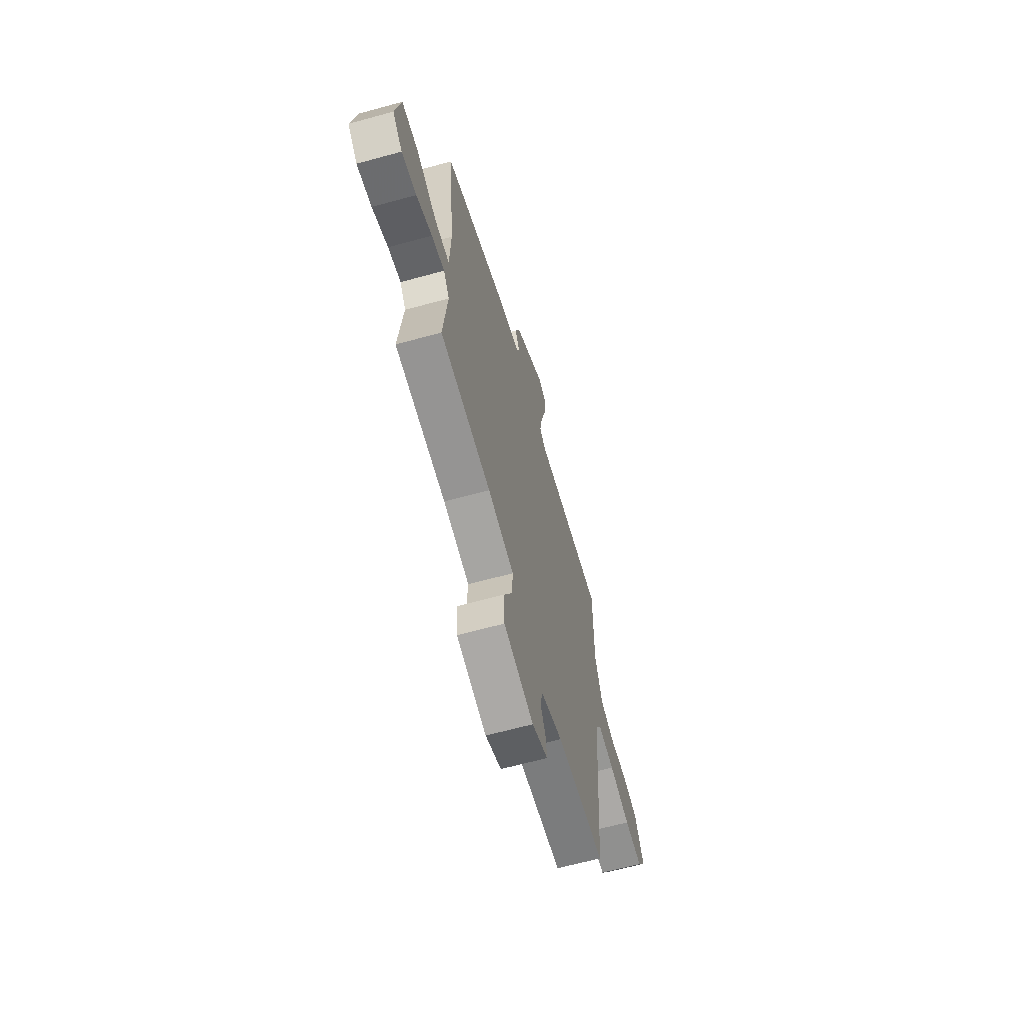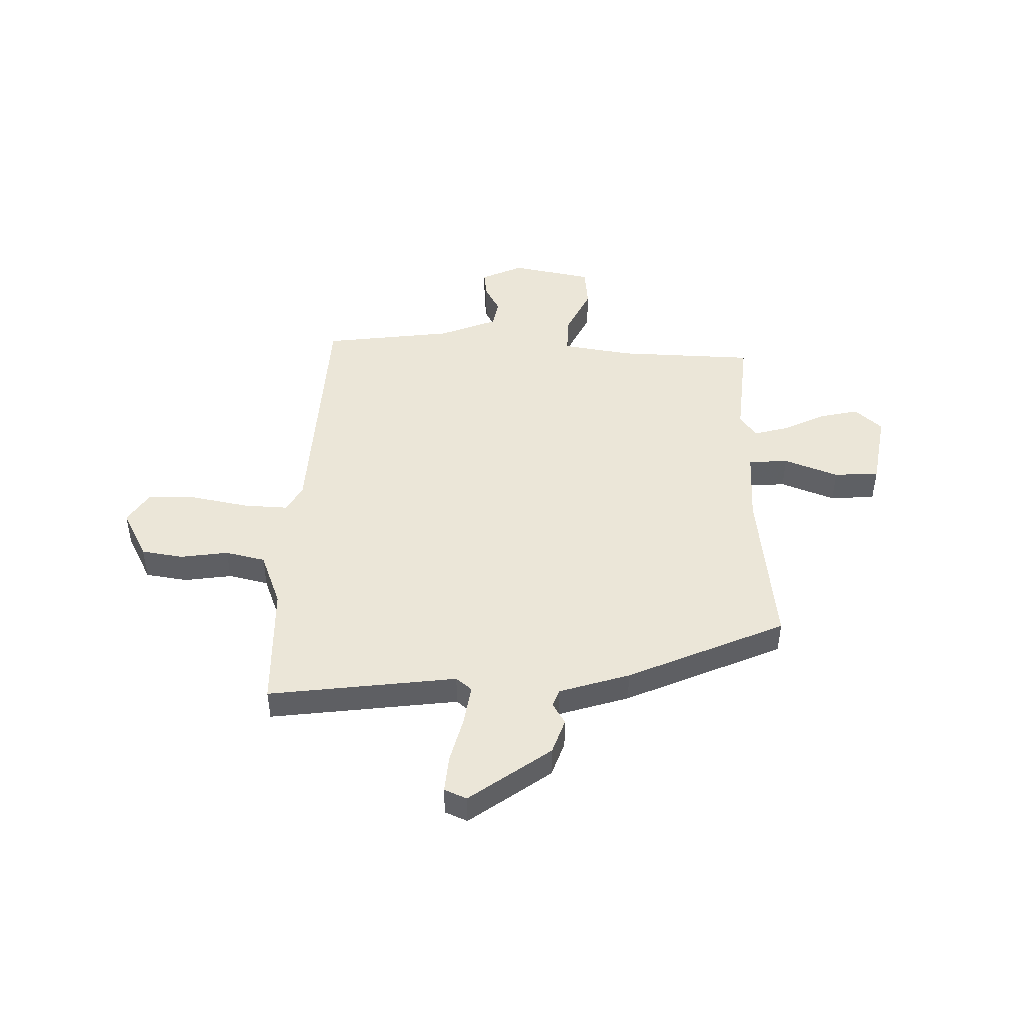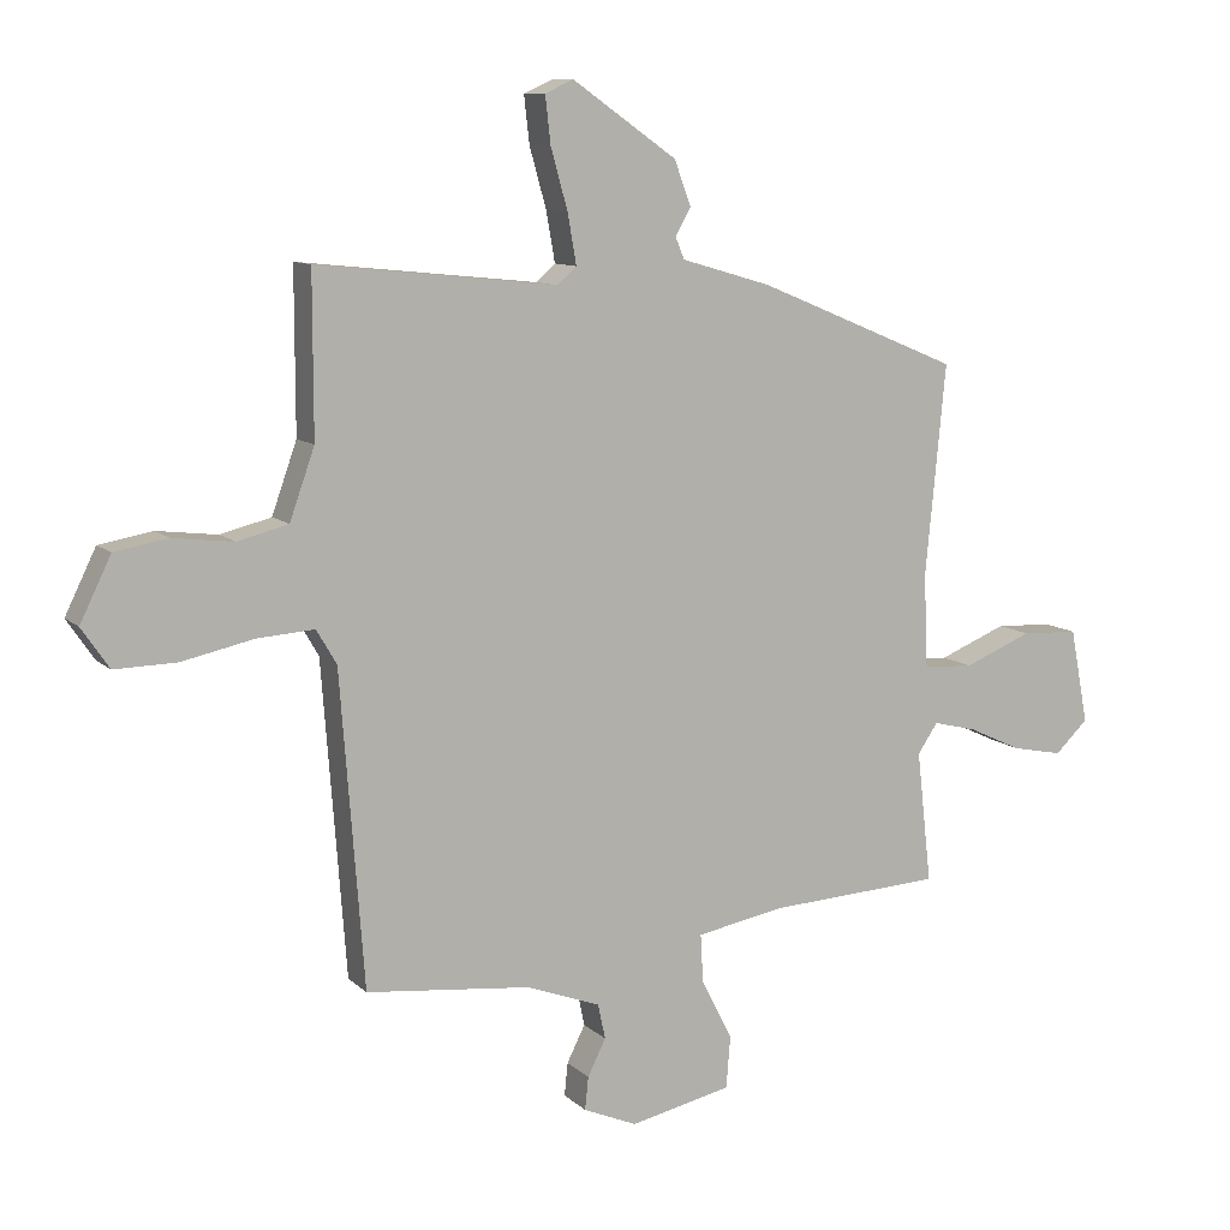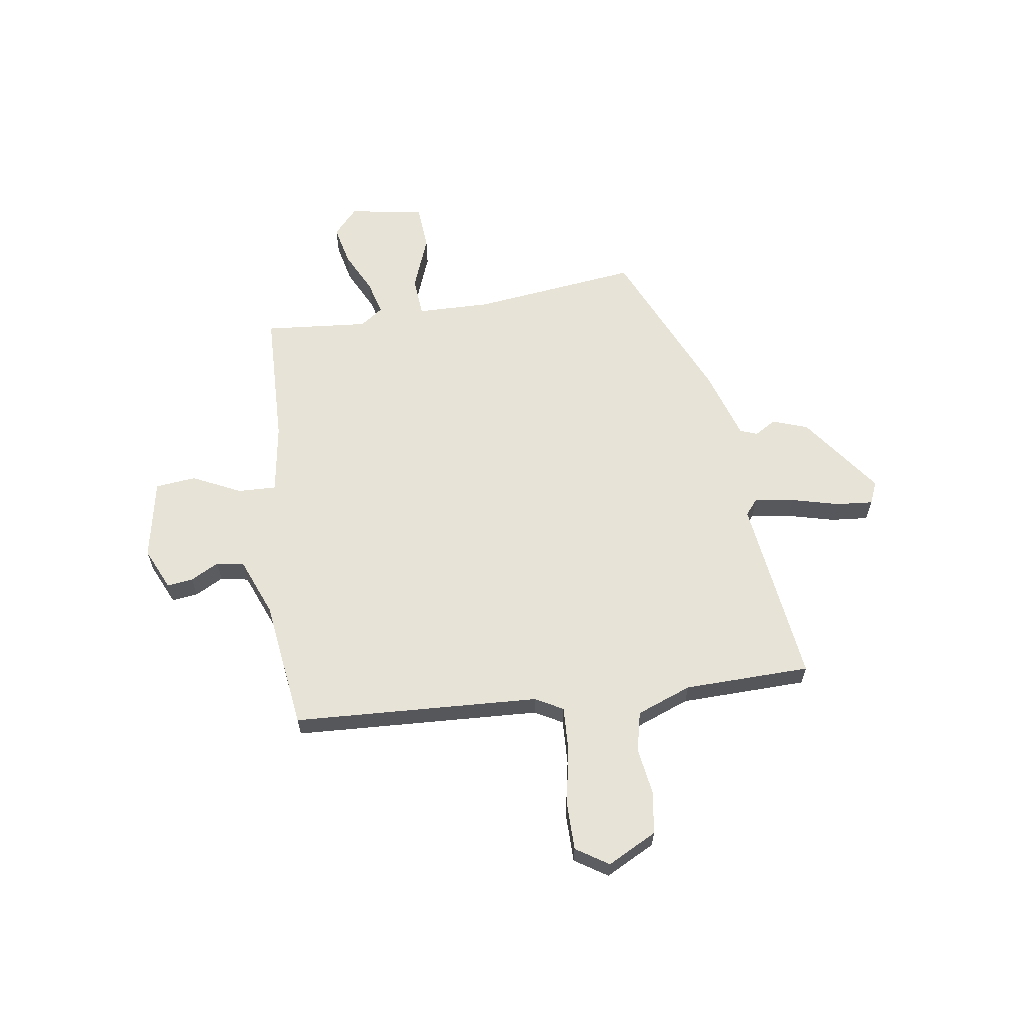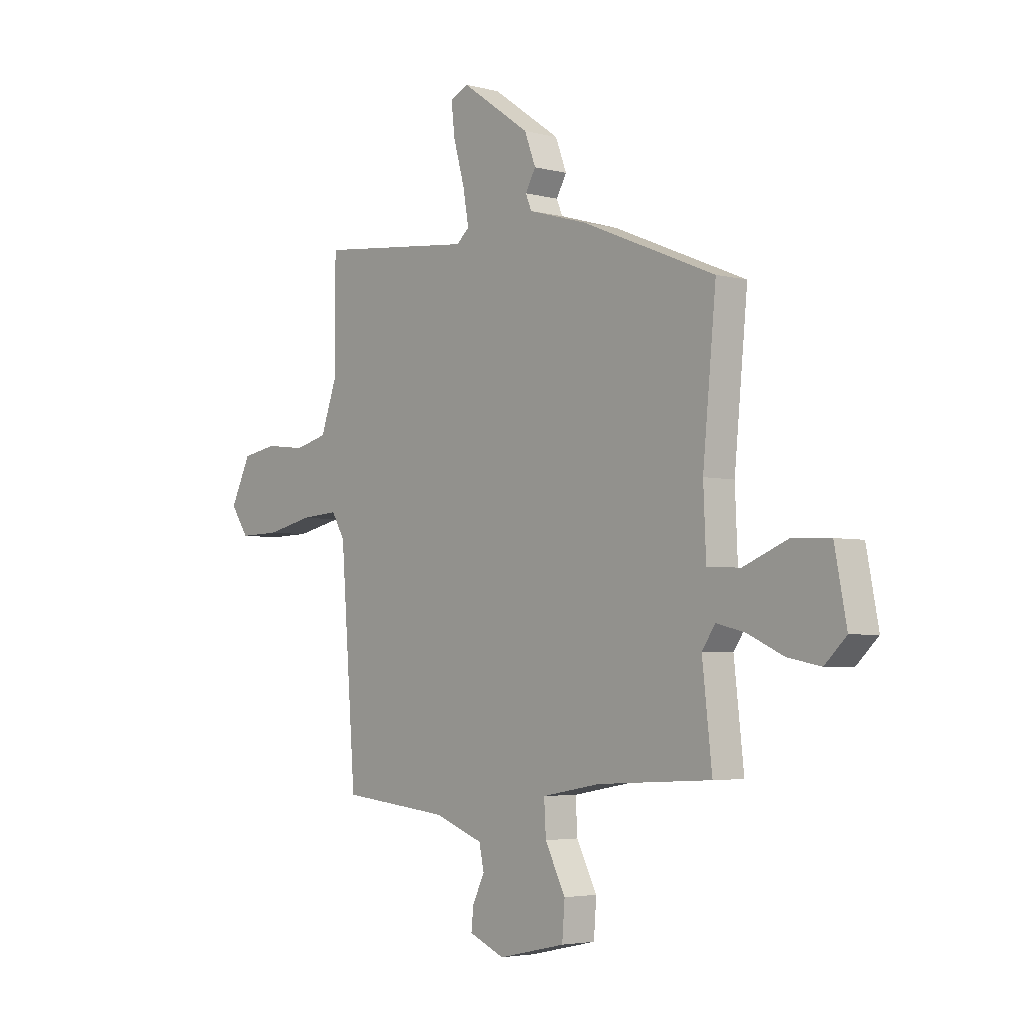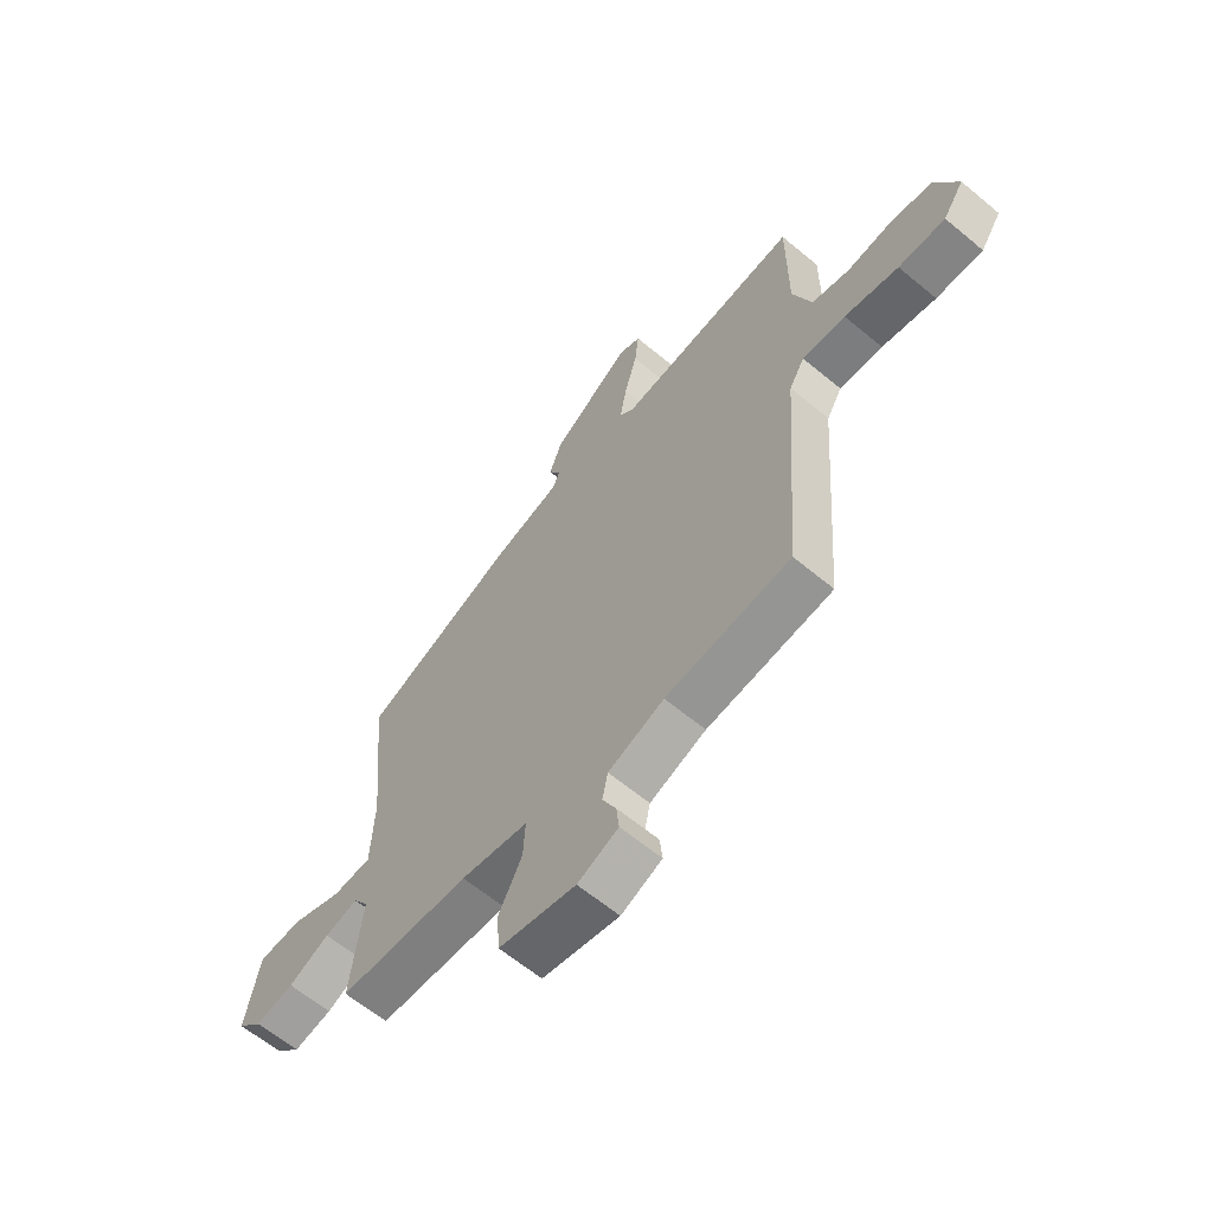
<metadata>
{"format":"obj","ext":"obj","renderer":"f3d","projection":"perspective","resolution":1024,"background":"white","views":[{"elev":-64.3,"azim":105.5,"up":"+Z"},{"elev":46.3,"azim":0.1,"up":"+Y"},{"elev":10.0,"azim":-26.0,"up":"+Z"},{"elev":62.2,"azim":-99.8,"up":"+Y"},{"elev":-3.9,"azim":49.3,"up":"+Z"},{"elev":-62.4,"azim":-130.2,"up":"+Z"}]}
</metadata>
<code>
v 0.502 0.07 0.333
v 0.472 0.07 0.021
v 0.478 0.07 -0.118
v 0.553 0.07 -0.122
v 0.654 0.07 -0.081
v 0.739 0.07 -0.085
v 0.766 0.07 -0.226
v 0.717 0.07 -0.273
v 0.642 0.07 -0.258
v 0.562 0.07 -0.221
v 0.497 0.07 -0.205
v 0.467 0.07 -0.249
v 0.489 0.07 -0.445
v 0.232 0.07 -0.459
v 0.1 0.07 -0.483
v 0.104 0.07 -0.555
v 0.15 0.07 -0.645
v 0.144 0.07 -0.722
v -0.007 0.07 -0.755
v -0.087 0.07 -0.721
v -0.082 0.07 -0.672
v -0.055 0.07 -0.618
v -0.066 0.07 -0.566
v -0.176 0.07 -0.525
v -0.421 0.07 -0.499
v -0.456 0.07 -0.035
v -0.486 0.07 0.016
v -0.571 0.07 0.01
v -0.677 0.07 -0.013
v -0.769 0.07 -0.015
v -0.81 0.07 0.045
v -0.764 0.07 0.139
v -0.685 0.07 0.153
v -0.595 0.07 0.142
v -0.52 0.07 0.161
v -0.483 0.07 0.265
v -0.483 0.07 0.503
v -0.127 0.07 0.466
v -0.098 0.07 0.491
v -0.111 0.07 0.565
v -0.136 0.07 0.654
v -0.144 0.07 0.724
v -0.102 0.07 0.743
v 0.053 0.07 0.635
v 0.078 0.07 0.569
v 0.055 0.07 0.528
v 0.068 0.07 0.496
v 0.202 0.07 0.457
v 0.502 0 0.333
v 0.472 0 0.021
v 0.478 0 -0.118
v 0.553 0 -0.122
v 0.654 0 -0.081
v 0.739 0 -0.085
v 0.766 0 -0.226
v 0.717 0 -0.273
v 0.642 0 -0.258
v 0.562 0 -0.221
v 0.497 0 -0.205
v 0.467 0 -0.249
v 0.489 0 -0.445
v 0.232 0 -0.459
v 0.1 0 -0.483
v 0.104 0 -0.555
v 0.15 0 -0.645
v 0.144 0 -0.722
v -0.007 0 -0.755
v -0.087 0 -0.721
v -0.082 0 -0.672
v -0.055 0 -0.618
v -0.066 0 -0.566
v -0.176 0 -0.525
v -0.421 0 -0.499
v -0.456 0 -0.035
v -0.486 0 0.016
v -0.571 0 0.01
v -0.677 0 -0.013
v -0.769 0 -0.015
v -0.81 0 0.045
v -0.764 0 0.139
v -0.685 0 0.153
v -0.595 0 0.142
v -0.52 0 0.161
v -0.483 0 0.265
v -0.483 0 0.503
v -0.127 0 0.466
v -0.098 0 0.491
v -0.111 0 0.565
v -0.136 0 0.654
v -0.144 0 0.724
v -0.102 0 0.743
v 0.053 0 0.635
v 0.078 0 0.569
v 0.055 0 0.528
v 0.068 0 0.496
v 0.202 0 0.457
f 47 48 1 2
f 43 44 45 46
f 43 46 47
f 40 41 42 43
f 39 40 43 47
f 38 39 47 2
f 36 37 38 2
f 31 32 33 34
f 31 34 35
f 28 29 30 31
f 27 28 31 35
f 26 27 35 36
f 24 25 26
f 23 24 26 36
f 19 20 21 22
f 19 22 23
f 16 17 18 19
f 15 16 19 23
f 12 13 14
f 11 12 14 15
f 7 8 9 10
f 7 10 11
f 4 5 6 7
f 3 4 7 11
f 23 36 2 3
f 3 11 15 23
f 50 49 96 95
f 94 93 92 91
f 95 94 91
f 91 90 89 88
f 95 91 88 87
f 50 95 87 86
f 50 86 85 84
f 82 81 80 79
f 83 82 79
f 79 78 77 76
f 83 79 76 75
f 84 83 75 74
f 74 73 72
f 84 74 72 71
f 70 69 68 67
f 71 70 67
f 67 66 65 64
f 71 67 64 63
f 62 61 60
f 63 62 60 59
f 58 57 56 55
f 59 58 55
f 55 54 53 52
f 59 55 52 51
f 51 50 84 71
f 71 63 59 51
f 1 49 50 2
f 2 50 51 3
f 3 51 52 4
f 4 52 53 5
f 5 53 54 6
f 6 54 55 7
f 7 55 56 8
f 8 56 57 9
f 9 57 58 10
f 10 58 59 11
f 11 59 60 12
f 12 60 61 13
f 13 61 62 14
f 14 62 63 15
f 15 63 64 16
f 16 64 65 17
f 17 65 66 18
f 18 66 67 19
f 19 67 68 20
f 20 68 69 21
f 21 69 70 22
f 22 70 71 23
f 23 71 72 24
f 24 72 73 25
f 25 73 74 26
f 26 74 75 27
f 27 75 76 28
f 28 76 77 29
f 29 77 78 30
f 30 78 79 31
f 31 79 80 32
f 32 80 81 33
f 33 81 82 34
f 34 82 83 35
f 35 83 84 36
f 36 84 85 37
f 37 85 86 38
f 38 86 87 39
f 39 87 88 40
f 40 88 89 41
f 41 89 90 42
f 42 90 91 43
f 43 91 92 44
f 44 92 93 45
f 45 93 94 46
f 46 94 95 47
f 47 95 96 48
f 48 96 49 1

</code>
